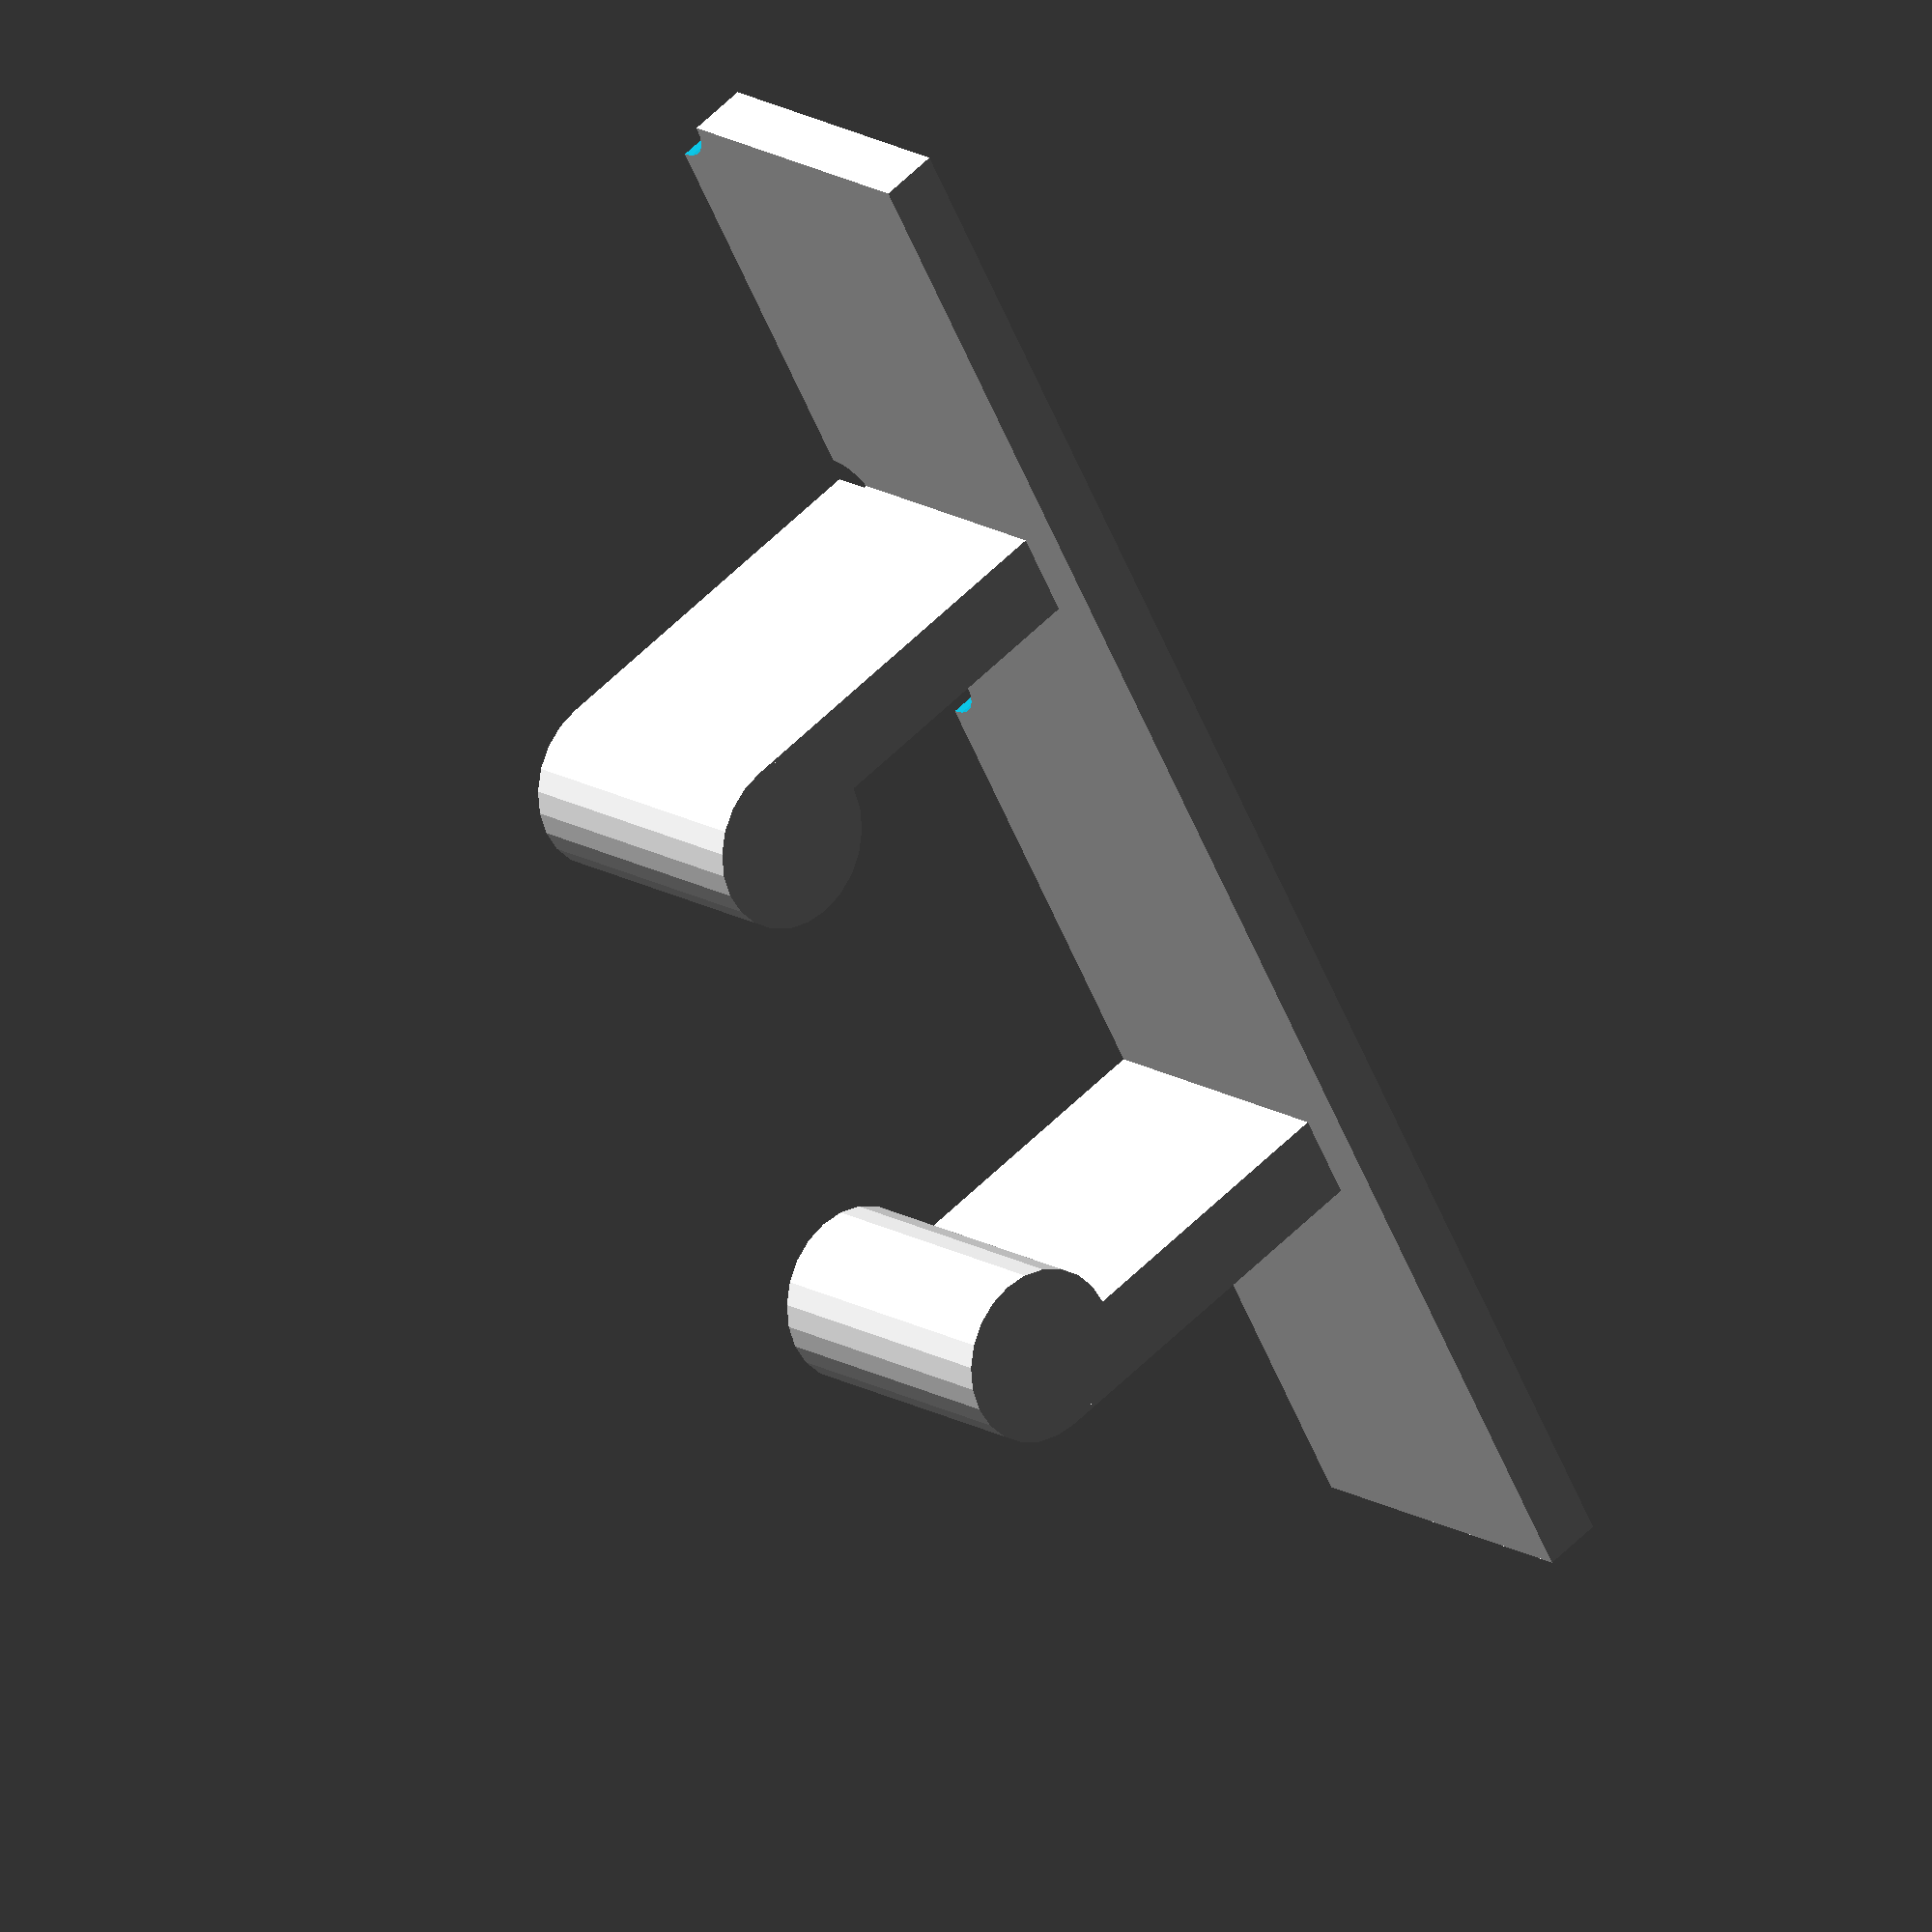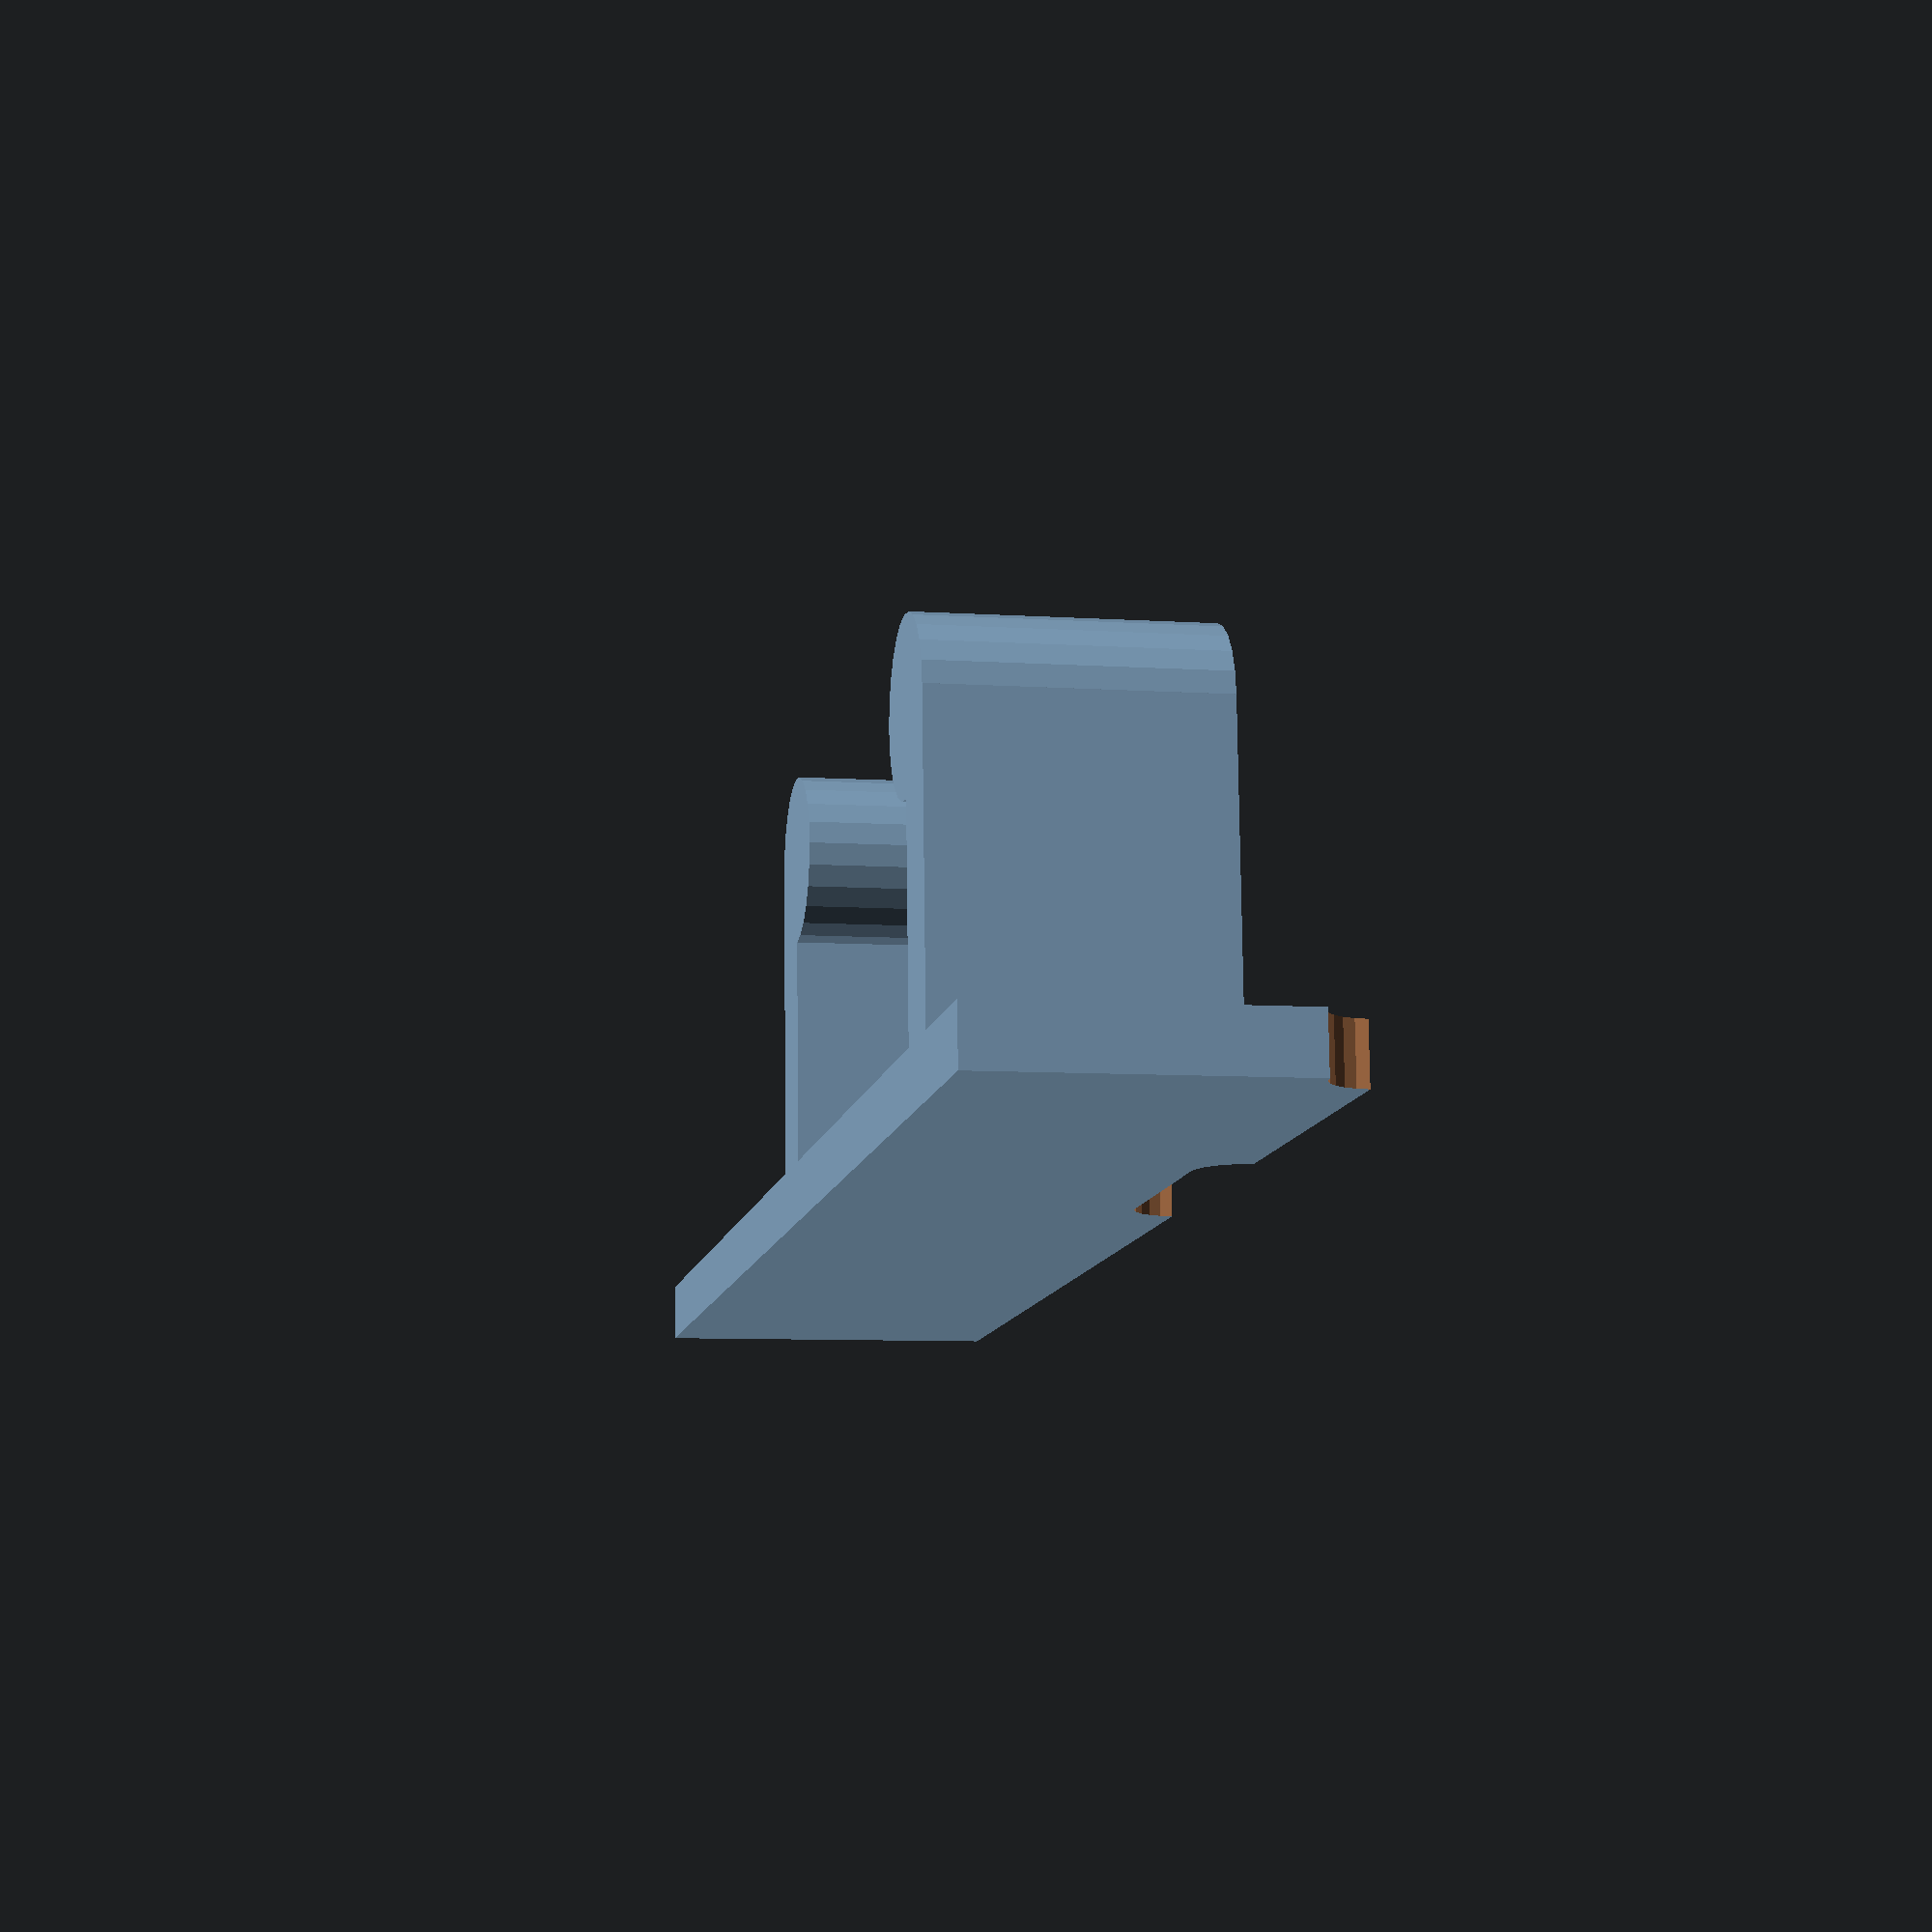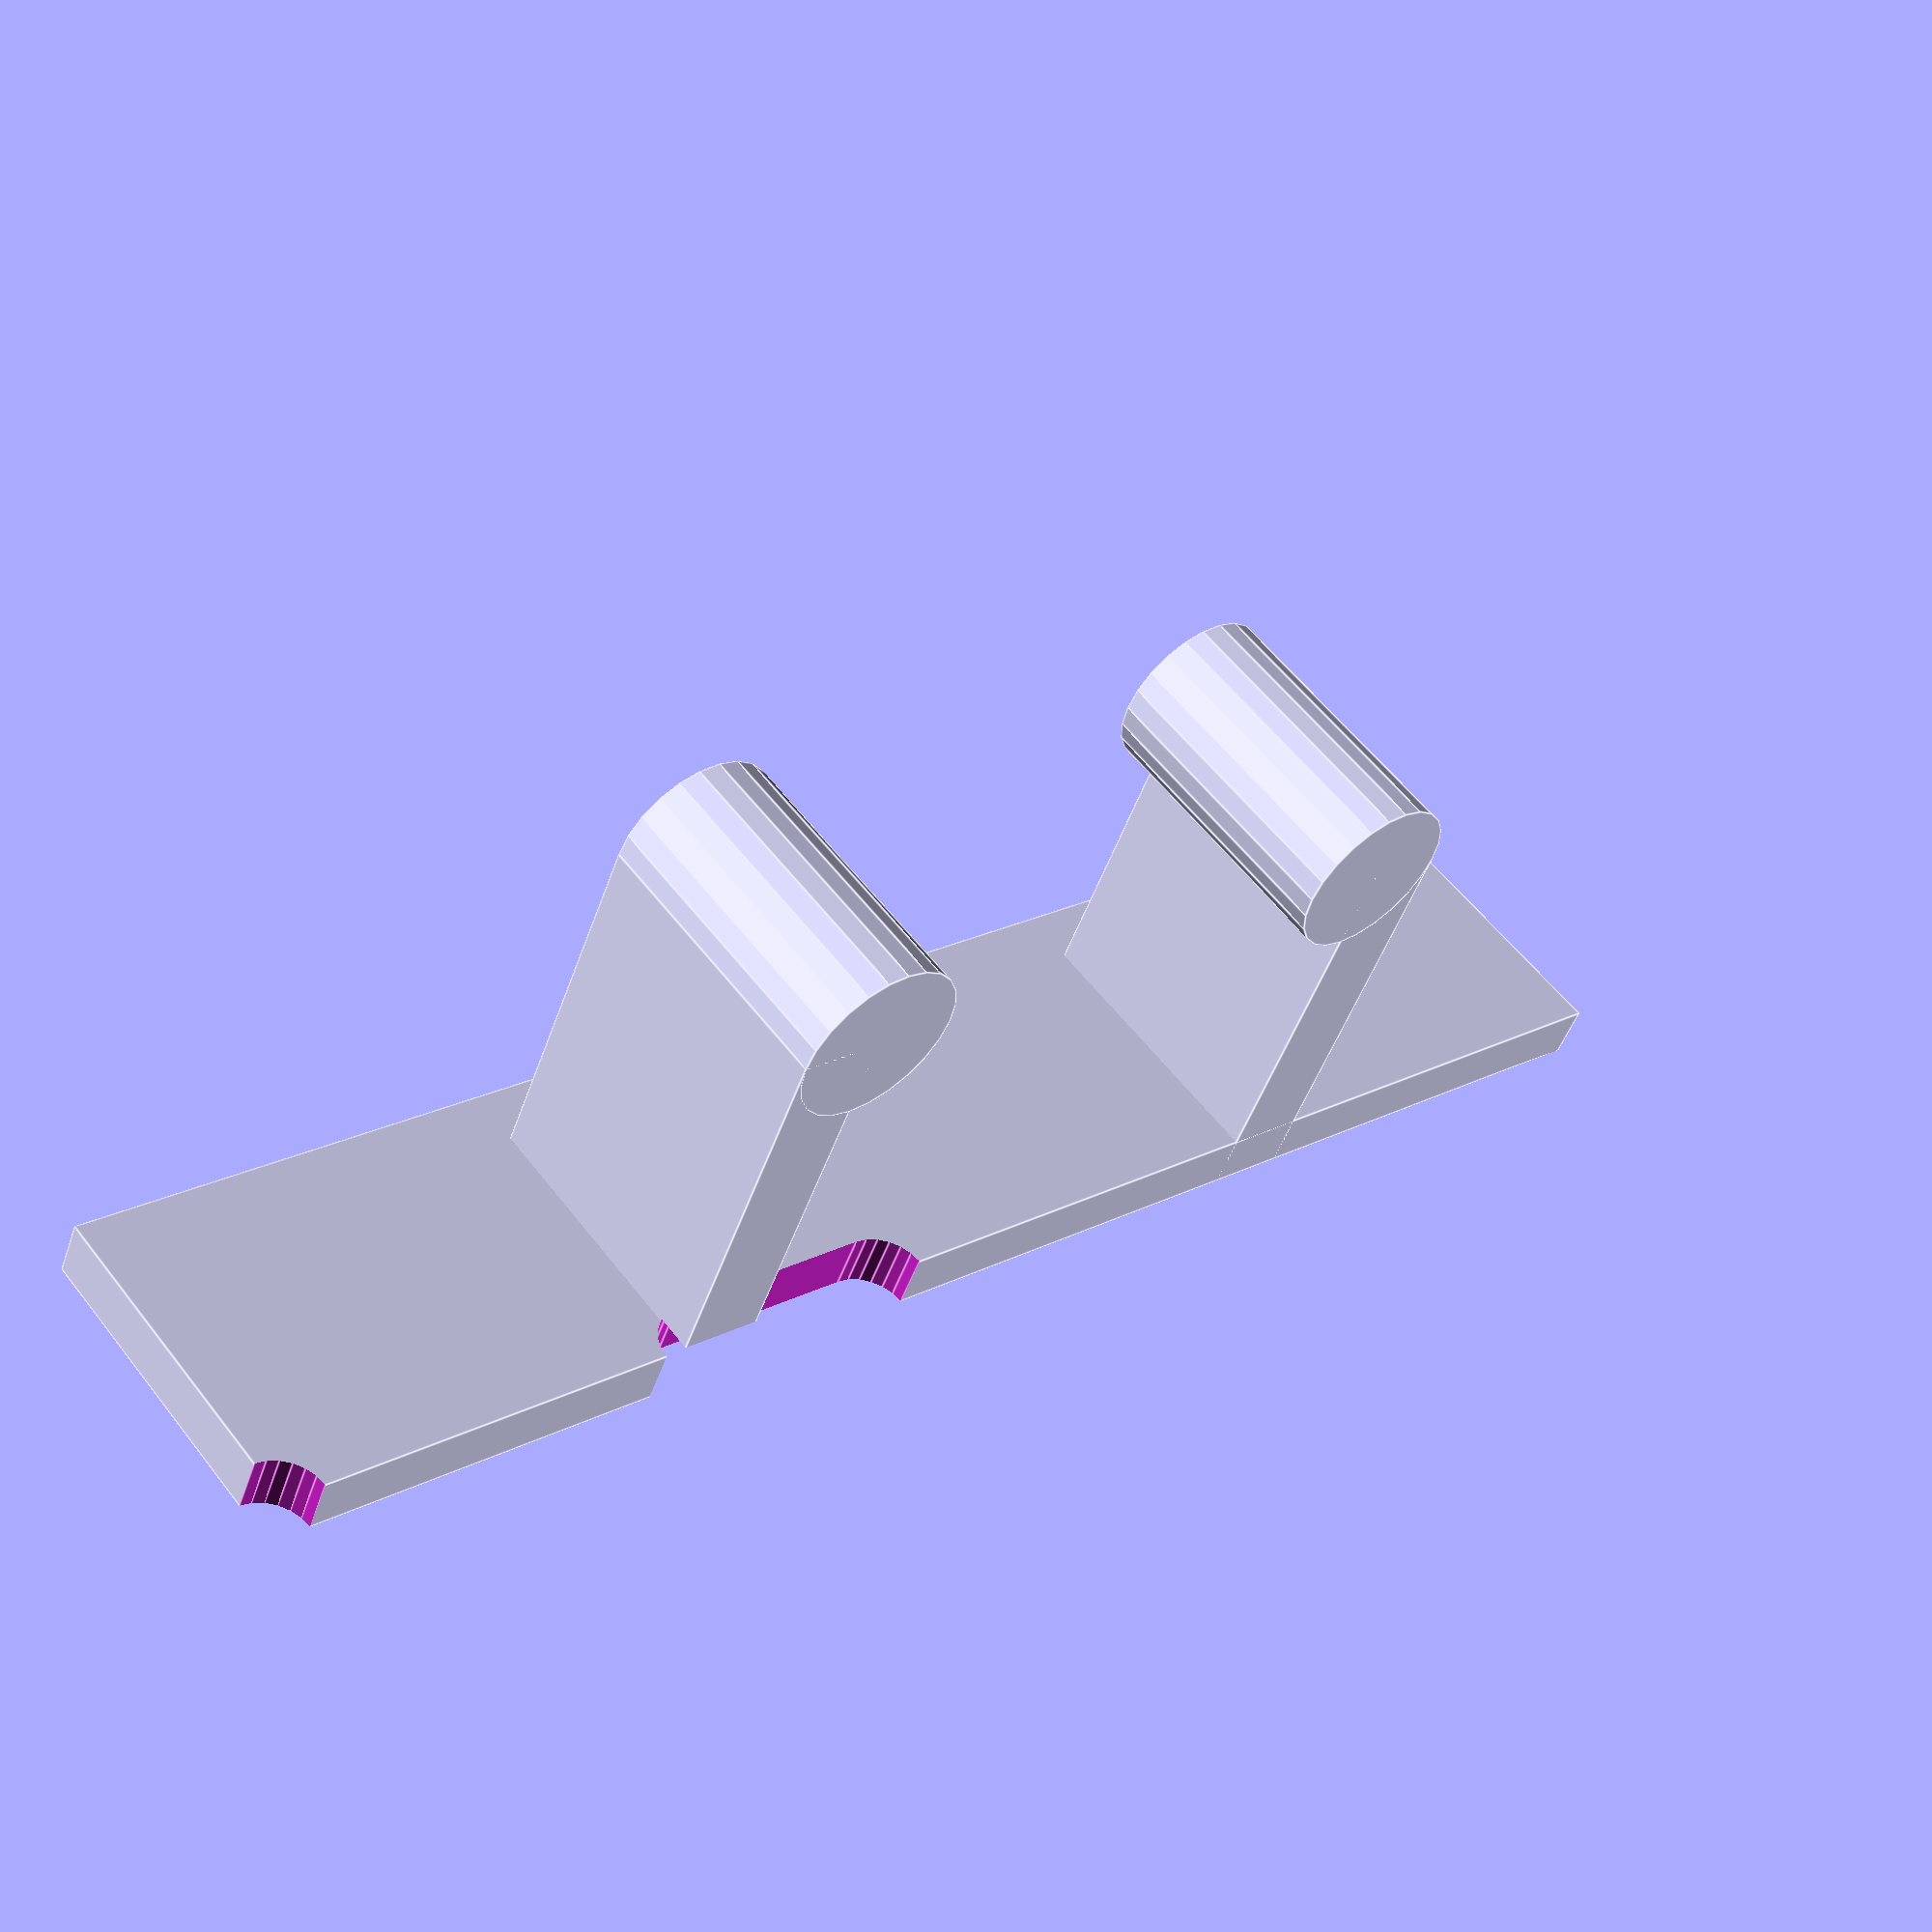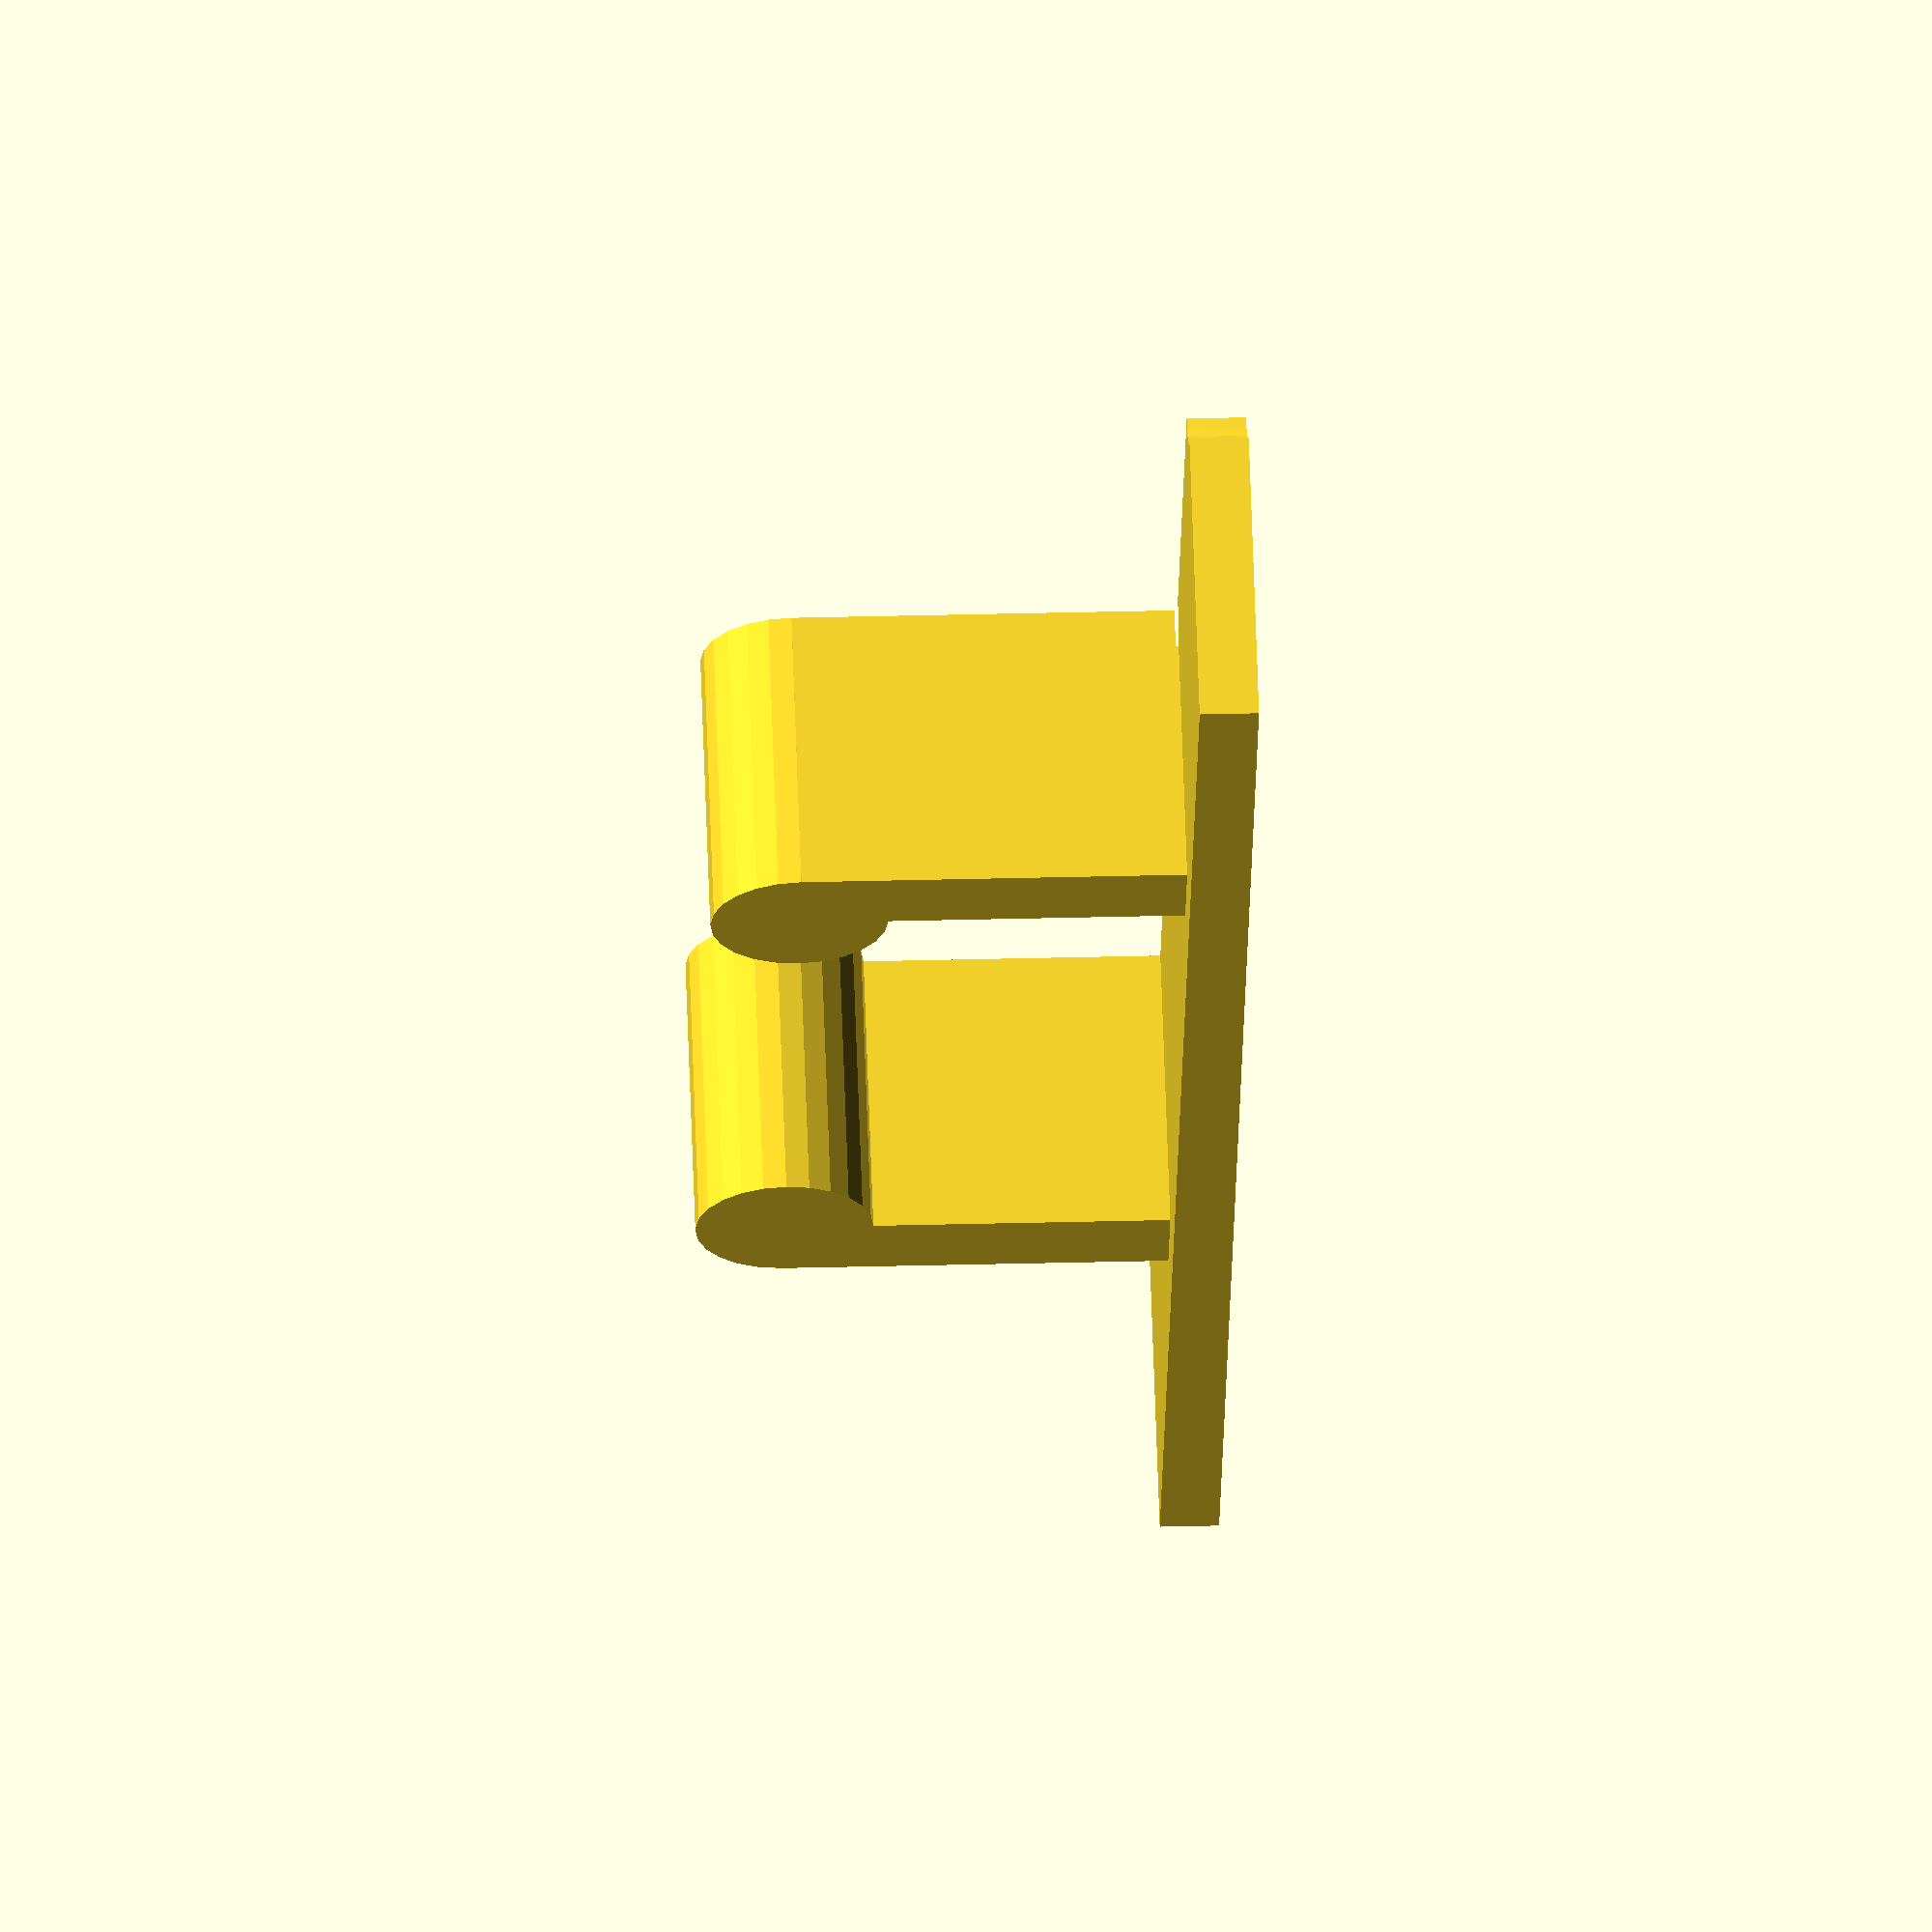
<openscad>
// Faceplate Clip - Socket and Peg

$fs=0.1;
$fa=15;

// render_part=1; // Faceplate_Clip_Peg()
render_part=2; // Faceplate_Clip_Socket()

module Faceplate_Clip_Peg_Body(extension=0.1
	, base_width=12.0
	, base_length=60.0
	, base_height=2.0
	, peg_outer_length=22.5
	, peg_width=10.0
	, peg_height=13.0
  ) {
  union() {
    translate([-base_length/2,-base_width/2,0]) cube(size=[base_length,base_width,base_height],center=false);
    translate([-peg_outer_length/2+peg_width/2,-peg_width/2,0])
	cube(size=[peg_outer_length-peg_width,peg_width,peg_height+base_height],center=false);
    translate([-peg_outer_length/2+peg_width/2,0,0])
	cylinder(r=peg_width/2,h=peg_height+base_height,center=false);
    translate([peg_outer_length/2-peg_width/2,0,0])
	cylinder(r=peg_width/2,h=peg_height+base_height,center=false);
  }
}

module Faceplate_Clip_Peg_Holes(extension=0.1
	, base_height=2.0
	, peg_height=13.0
	, base_slot_separation=30.0
	, base_slot_width=25.4/8
	, base_slot_length=11.0
	) {
  union() {
    translate([base_slot_separation/2+base_slot_width/2,-base_slot_width/2,-extension])
      cube(size=[base_slot_length-base_slot_width,base_slot_width,2*extension+base_height],center=false);
    translate([base_slot_separation/2+base_slot_width/2,0,-extension])
      cylinder(r=base_slot_width/2,h=2*extension+base_height,center=false);
    translate([base_slot_separation/2+base_slot_length-base_slot_width/2,0,-extension])
      cylinder(r=base_slot_width/2,h=2*extension+base_height,center=false);
  }
  union() {
    translate([-base_slot_separation/2-base_slot_length+base_slot_width/2,-base_slot_width/2,-extension])
      cube(size=[base_slot_length-base_slot_width,base_slot_width,2*extension+base_height],center=false);
    translate([-base_slot_separation/2-base_slot_length+base_slot_width/2,0,-extension])
      cylinder(r=base_slot_width/2,h=2*extension+base_height,center=false);
    translate([-base_slot_separation/2-base_slot_width/2,0,-extension])
      cylinder(r=base_slot_width/2,h=2*extension+base_height,center=false);
  }
  translate([0,0,-extension]) cylinder(r=base_slot_width/2,h=2*extension+base_height+peg_height,center=false);
}

module Faceplate_Clip_Peg() {
  difference() {
    Faceplate_Clip_Peg_Body();
    Faceplate_Clip_Peg_Holes();
  }
}

if(render_part==1) {
  echo("Rendering Faceplate_Clip_Peg()...");
  Faceplate_Clip_Peg();
}

module Faceplate_Clip_Socket_Body(extension=0.1
	, base_width=12.0
	, base_length=60.0
	, base_height=2.0
	, peg_outer_length=22.5
	, peg_width=10.0
	, peg_height=13.0
	, clip_th=3.0
  ) {
  union() {
    cube(size=[base_length,base_width,base_height],center=false);
    translate([base_length/2-peg_outer_length/2-clip_th,0,0]) {
	cube(size=[clip_th,peg_width,base_height+peg_width+clip_th],center=false);
	translate([clip_th,0,peg_width+clip_th+base_height]) rotate([-90,0,0]) cylinder(r=clip_th,h=peg_width,center=false);
    }
    translate([base_length/2+peg_outer_length/2,0,0]) {
	cube(size=[clip_th,peg_width,base_height+peg_width+clip_th],center=false);
	translate([0,0,peg_width+clip_th+base_height]) rotate([-90,0,0]) cylinder(r=clip_th,h=peg_width,center=false);
    }
  }
}

module Faceplate_Clip_Socket_Holes(extension=0.1
	, base_width=12.0
	, base_length=60.0
	, base_height=2.0
	, peg_height=13.0
	, base_slot_separation=30.0
	, base_slot_width=25.4/8
	, base_slot_length=11.0
	) {
  union() {
    translate([base_slot_separation/2+base_slot_width/2,-base_slot_width/2,-extension])
      cube(size=[base_slot_length-base_slot_width,base_slot_width,2*extension+base_height],center=false);
    translate([base_slot_separation/2+base_slot_width/2,0,-extension])
      cylinder(r=base_slot_width/2,h=2*extension+base_height,center=false);
    translate([base_slot_separation/2+base_slot_length-base_slot_width/2,0,-extension])
      cylinder(r=base_slot_width/2,h=2*extension+base_height,center=false);
  }
  union() {
    translate([-base_slot_separation/2-base_slot_length+base_slot_width/2,-base_slot_width/2,-extension])
      cube(size=[base_slot_length-base_slot_width,base_slot_width,2*extension+base_height],center=false);
    translate([-base_slot_separation/2-base_slot_length+base_slot_width/2,0,-extension])
      cylinder(r=base_slot_width/2,h=2*extension+base_height,center=false);
    translate([-base_slot_separation/2-base_slot_width/2,0,-extension])
      cylinder(r=base_slot_width/2,h=2*extension+base_height,center=false);
  }
  translate([0,0,-extension]) cylinder(r=base_slot_width/2,h=2*extension+base_height+peg_height,center=false);
}

module Faceplate_Clip_Socket() {
  difference() {
    Faceplate_Clip_Socket_Body();
    Faceplate_Clip_Socket_Holes();
  }
}

if(render_part==2) {
  echo("Rendering Faceplate_Clip_Socket()...");
  Faceplate_Clip_Socket();
}


</openscad>
<views>
elev=303.3 azim=59.0 roll=43.7 proj=o view=solid
elev=101.3 azim=259.3 roll=0.7 proj=p view=wireframe
elev=48.3 azim=320.5 roll=341.3 proj=p view=edges
elev=151.0 azim=303.9 roll=92.3 proj=o view=wireframe
</views>
